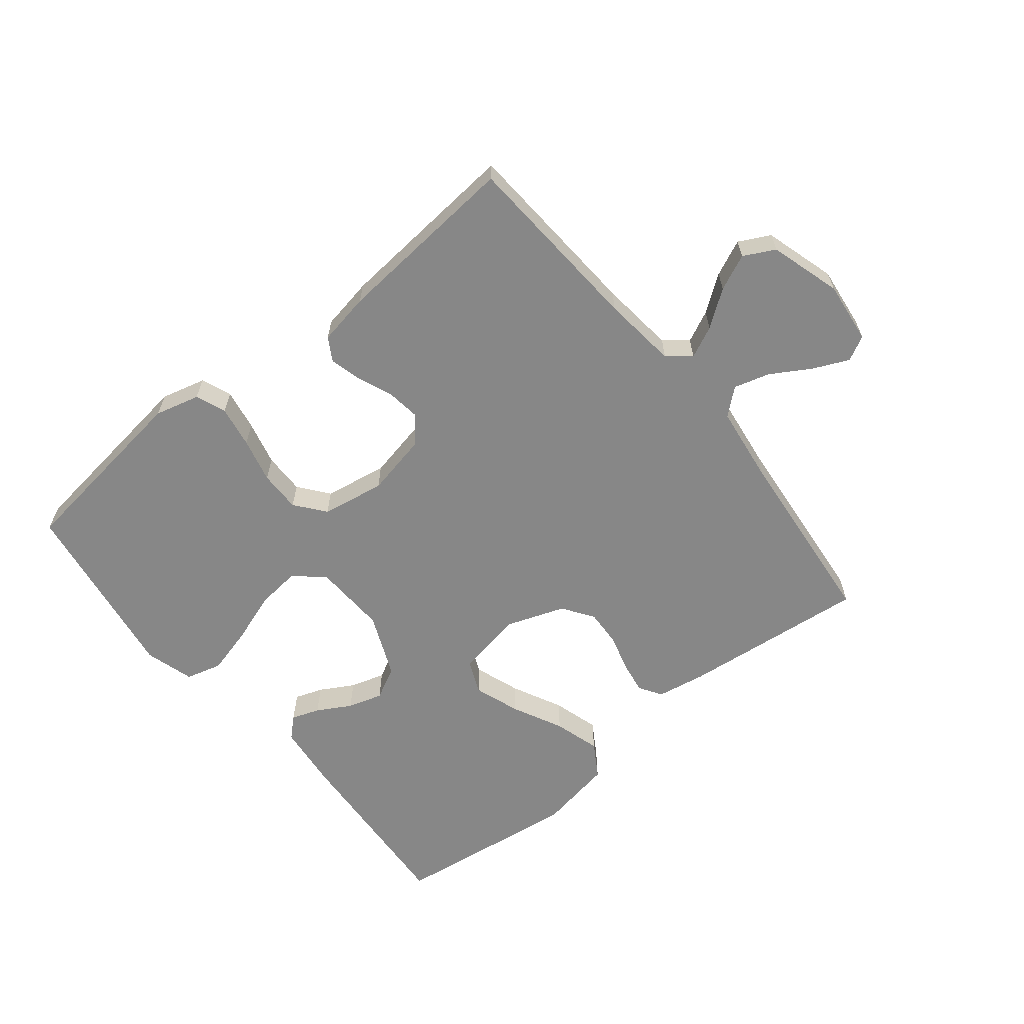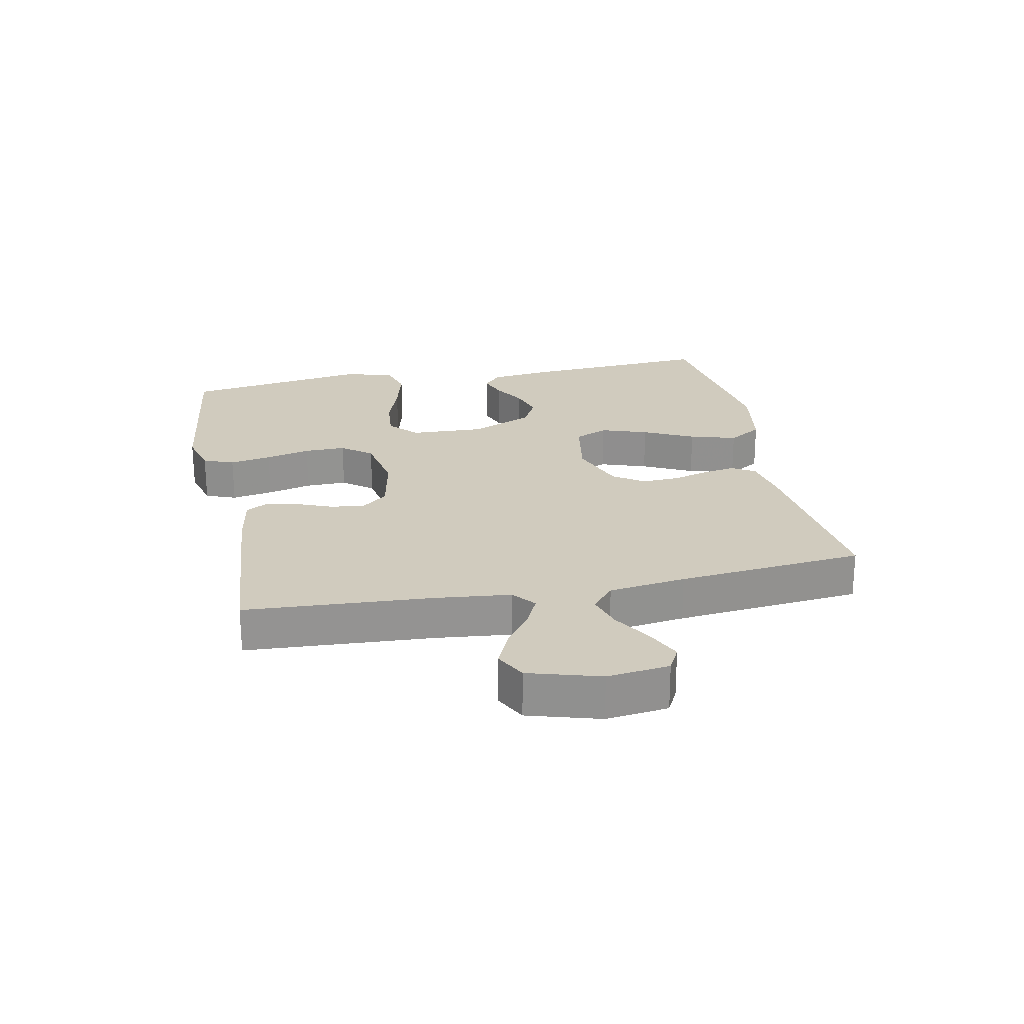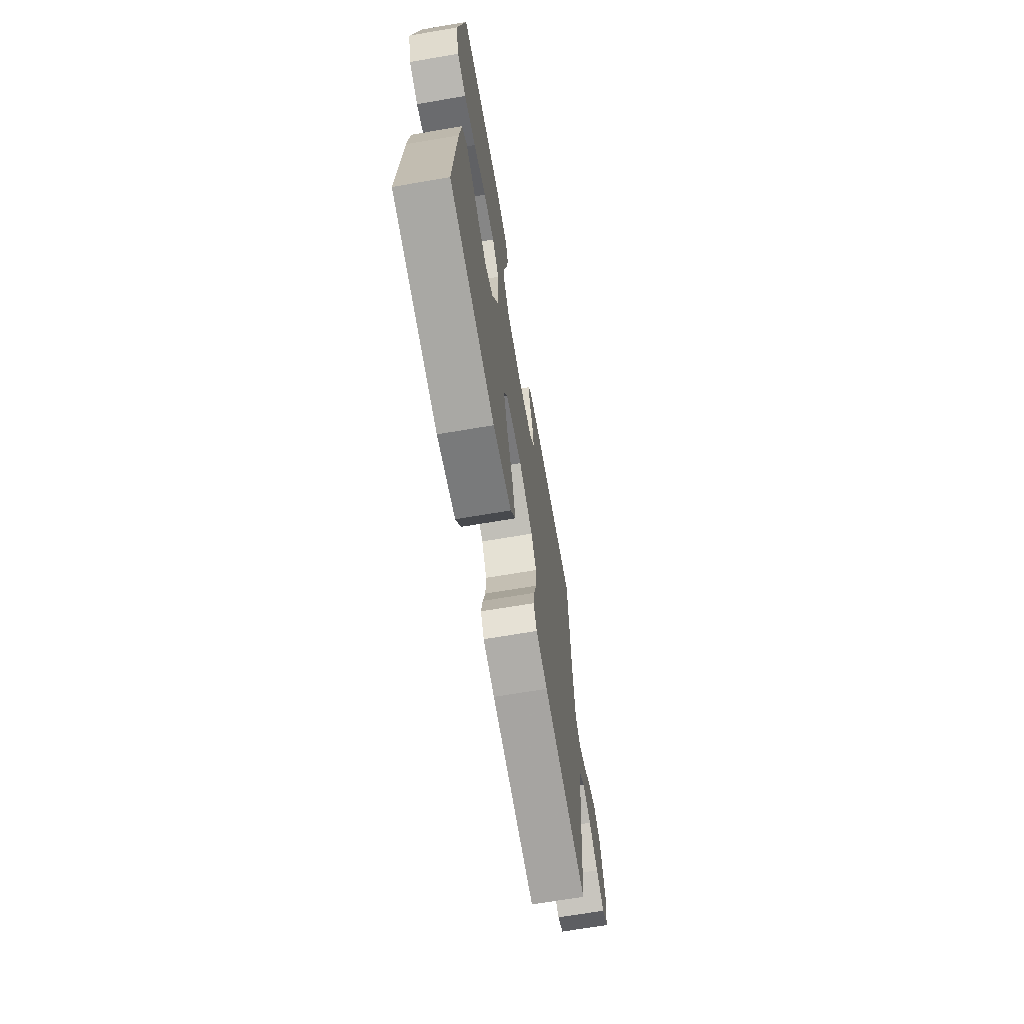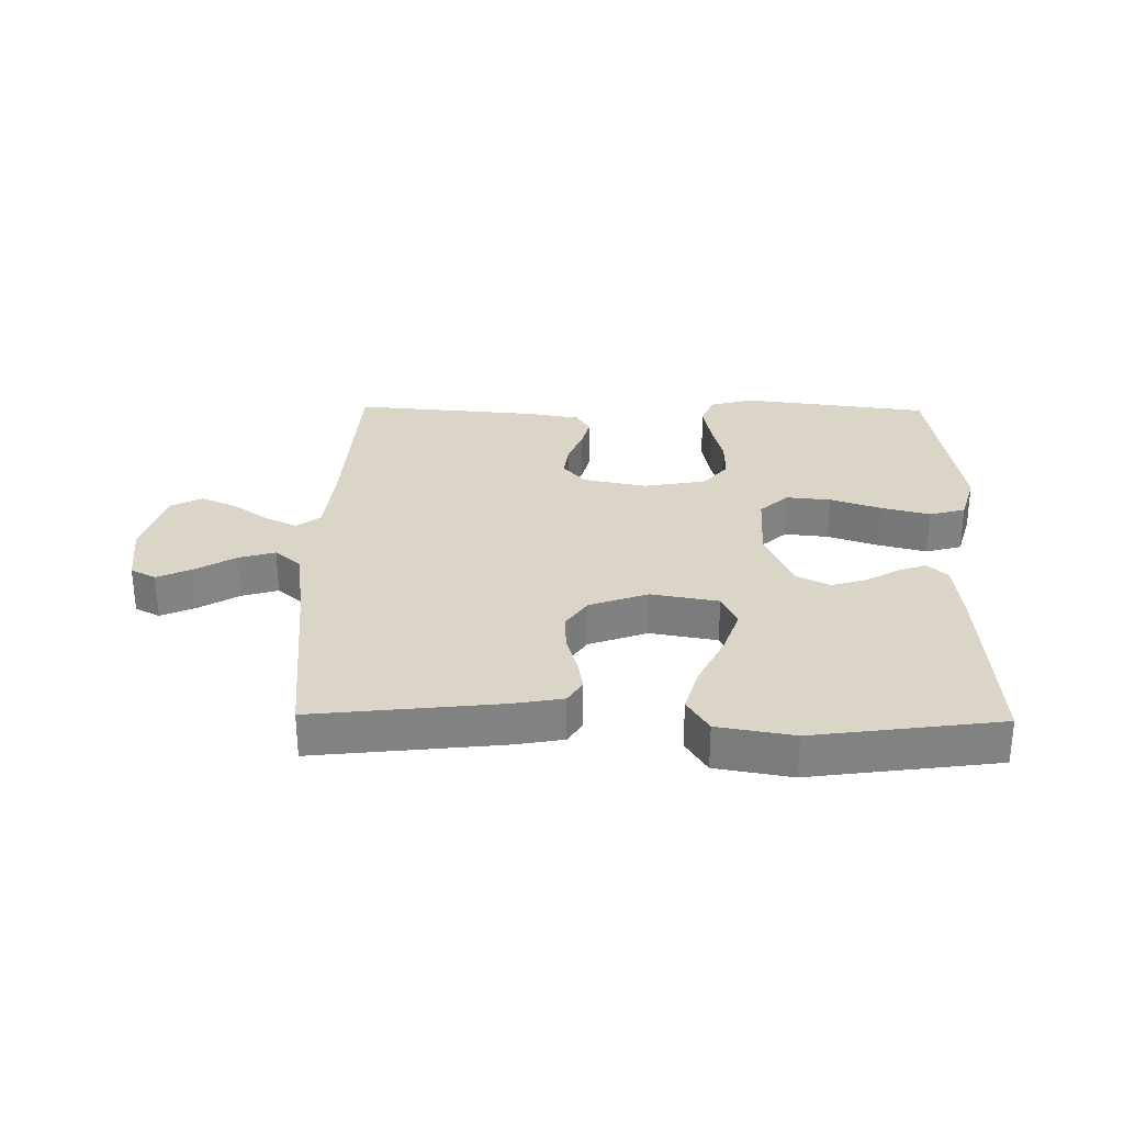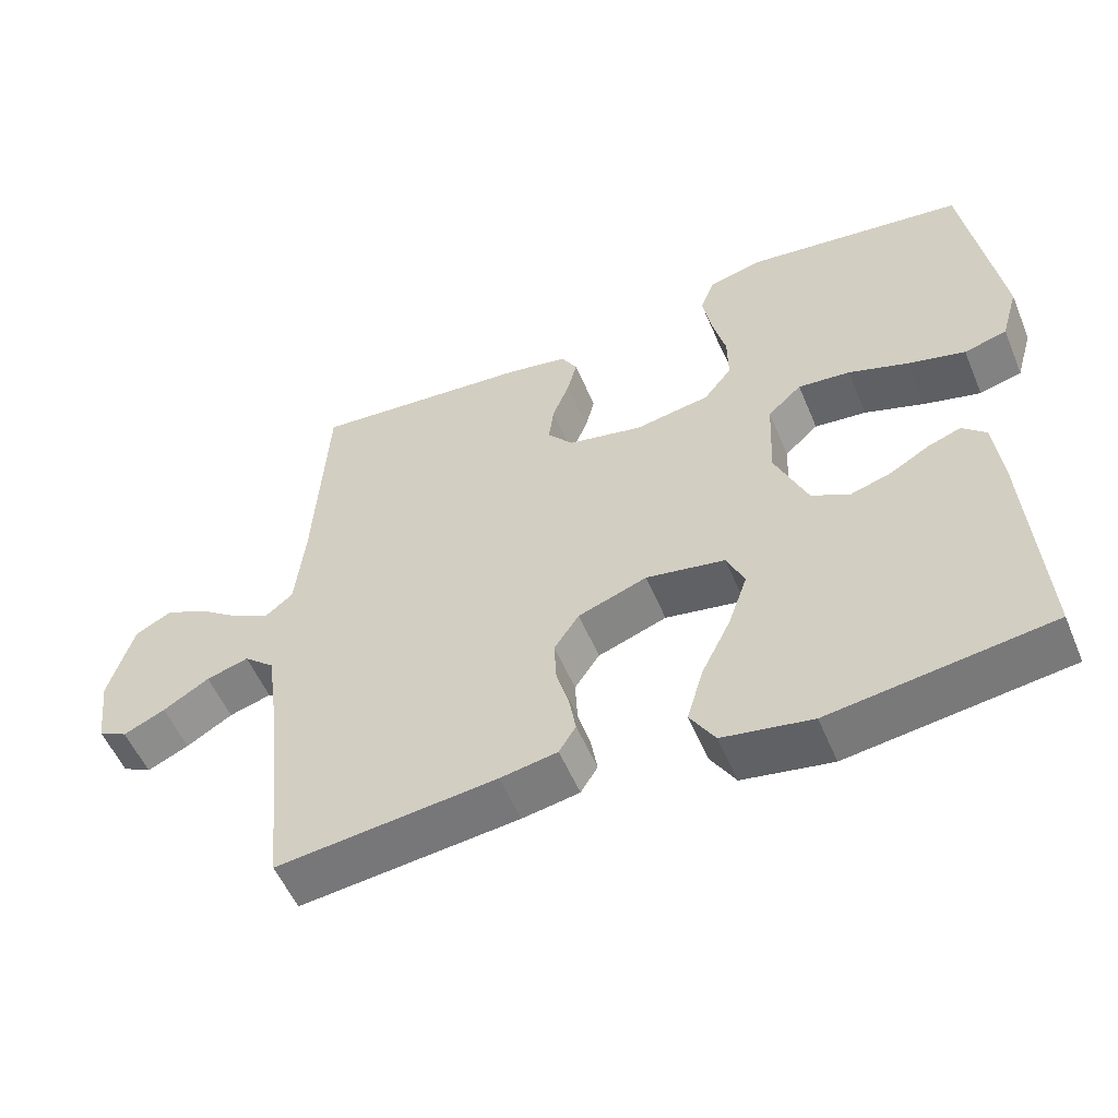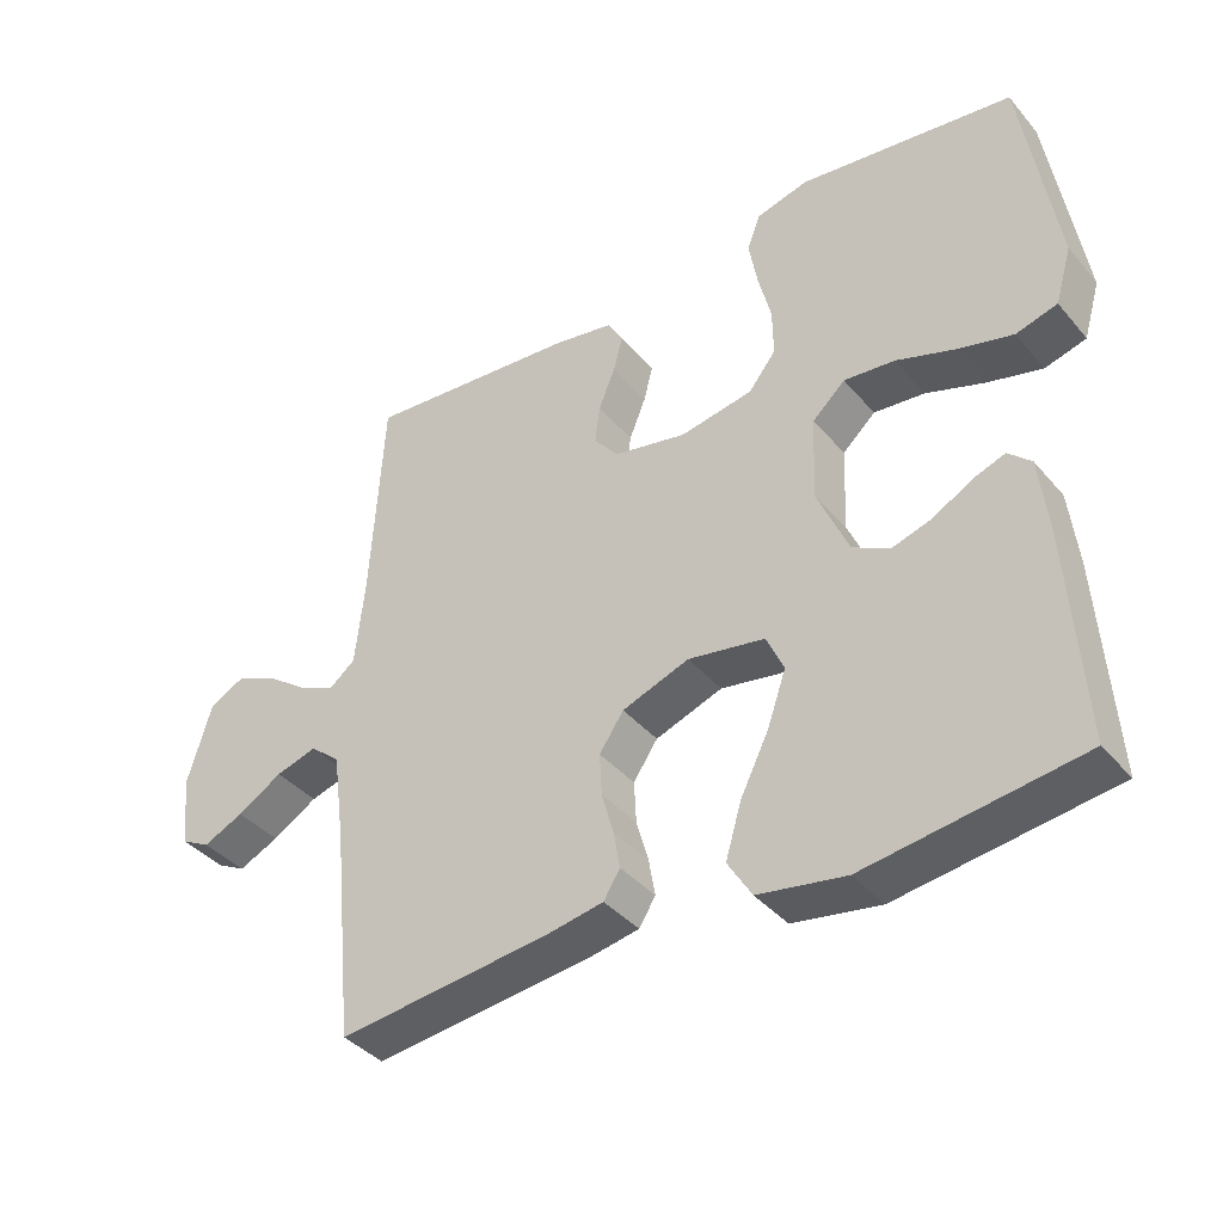
<metadata>
{"format":"obj","ext":"obj","renderer":"f3d","projection":"perspective","resolution":1024,"background":"white","views":[{"elev":-62.5,"azim":39.1,"up":"+Y"},{"elev":23.6,"azim":78.5,"up":"+Y"},{"elev":-67.5,"azim":-80.3,"up":"+Z"},{"elev":29.6,"azim":-179.1,"up":"+Y"},{"elev":-54.4,"azim":-157.4,"up":"+Z"},{"elev":-39.0,"azim":-144.3,"up":"+Z"}]}
</metadata>
<code>
v -0.5 0.07 -0.5
v -0.48 0.07 -0.2
v -0.468 0.07 -0.095
v -0.436 0.07 -0.065
v -0.391 0.07 -0.081
v -0.337 0.07 -0.112
v -0.281 0.07 -0.129
v -0.229 0.07 -0.102
v -0.185 0.07 0
v -0.19 0.07 0.118
v -0.236 0.07 0.16
v -0.307 0.07 0.153
v -0.389 0.07 0.125
v -0.466 0.07 0.105
v -0.524 0.07 0.121
v -0.547 0.07 0.2
v -0.5 0.07 0.5
v -0.2 0.07 0.538
v -0.128 0.07 0.519
v -0.109 0.07 0.47
v -0.121 0.07 0.403
v -0.139 0.07 0.331
v -0.14 0.07 0.264
v -0.102 0.07 0.216
v 0 0.07 0.198
v 0.102 0.07 0.219
v 0.137 0.07 0.261
v 0.13 0.07 0.315
v 0.107 0.07 0.372
v 0.094 0.07 0.423
v 0.116 0.07 0.46
v 0.2 0.07 0.475
v 0.5 0.07 0.5
v 0.518 0.07 0.2
v 0.531 0.07 0.079
v 0.568 0.07 0.049
v 0.619 0.07 0.073
v 0.677 0.07 0.115
v 0.735 0.07 0.141
v 0.785 0.07 0.115
v 0.819 0.07 0
v 0.807 0.07 -0.1
v 0.767 0.07 -0.121
v 0.71 0.07 -0.095
v 0.647 0.07 -0.057
v 0.589 0.07 -0.04
v 0.547 0.07 -0.076
v 0.53 0.07 -0.2
v 0.5 0.07 -0.5
v 0.2 0.07 -0.467
v 0.122 0.07 -0.453
v 0.099 0.07 -0.416
v 0.108 0.07 -0.364
v 0.125 0.07 -0.304
v 0.128 0.07 -0.245
v 0.094 0.07 -0.195
v 0 0.07 -0.161
v -0.108 0.07 -0.18
v -0.132 0.07 -0.234
v -0.106 0.07 -0.309
v -0.066 0.07 -0.39
v -0.044 0.07 -0.465
v -0.078 0.07 -0.52
v -0.2 0.07 -0.541
v -0.5 0 -0.5
v -0.48 0 -0.2
v -0.468 0 -0.095
v -0.436 0 -0.065
v -0.391 0 -0.081
v -0.337 0 -0.112
v -0.281 0 -0.129
v -0.229 0 -0.102
v -0.185 0 0
v -0.19 0 0.118
v -0.236 0 0.16
v -0.307 0 0.153
v -0.389 0 0.125
v -0.466 0 0.105
v -0.524 0 0.121
v -0.547 0 0.2
v -0.5 0 0.5
v -0.2 0 0.538
v -0.128 0 0.519
v -0.109 0 0.47
v -0.121 0 0.403
v -0.139 0 0.331
v -0.14 0 0.264
v -0.102 0 0.216
v 0 0 0.198
v 0.102 0 0.219
v 0.137 0 0.261
v 0.13 0 0.315
v 0.107 0 0.372
v 0.094 0 0.423
v 0.116 0 0.46
v 0.2 0 0.475
v 0.5 0 0.5
v 0.518 0 0.2
v 0.531 0 0.079
v 0.568 0 0.049
v 0.619 0 0.073
v 0.677 0 0.115
v 0.735 0 0.141
v 0.785 0 0.115
v 0.819 0 0
v 0.807 0 -0.1
v 0.767 0 -0.121
v 0.71 0 -0.095
v 0.647 0 -0.057
v 0.589 0 -0.04
v 0.547 0 -0.076
v 0.53 0 -0.2
v 0.5 0 -0.5
v 0.2 0 -0.467
v 0.122 0 -0.453
v 0.099 0 -0.416
v 0.108 0 -0.364
v 0.125 0 -0.304
v 0.128 0 -0.245
v 0.094 0 -0.195
v 0 0 -0.161
v -0.108 0 -0.18
v -0.132 0 -0.234
v -0.106 0 -0.309
v -0.066 0 -0.39
v -0.044 0 -0.465
v -0.078 0 -0.52
v -0.2 0 -0.541
f 60 61 62 63
f 59 60 63 64
f 51 52 53 54
f 51 54 55
f 48 49 50 51
f 47 48 51 55
f 46 47 55 56
f 42 43 44 45
f 42 45 46
f 41 42 46
f 40 41 46
f 37 38 39 40
f 36 37 40 46
f 35 36 46 56
f 31 32 33 34
f 28 29 30 31
f 27 28 31 34
f 26 27 34 35
f 19 20 21 22
f 17 18 19 22
f 17 22 23
f 16 17 23 24
f 12 13 14 15
f 12 15 16 24
f 3 4 5 6
f 3 6 7
f 2 3 7
f 59 64 1 2
f 58 59 2 7
f 57 58 7 8
f 26 35 56 57
f 25 26 57 8
f 11 12 24 25
f 10 11 25
f 9 10 25
f 8 9 25
f 127 126 125 124
f 128 127 124 123
f 118 117 116 115
f 119 118 115
f 115 114 113 112
f 119 115 112 111
f 120 119 111 110
f 109 108 107 106
f 110 109 106
f 110 106 105
f 110 105 104
f 104 103 102 101
f 110 104 101 100
f 120 110 100 99
f 98 97 96 95
f 95 94 93 92
f 98 95 92 91
f 99 98 91 90
f 86 85 84 83
f 86 83 82 81
f 87 86 81
f 88 87 81 80
f 79 78 77 76
f 88 80 79 76
f 70 69 68 67
f 71 70 67
f 71 67 66
f 66 65 128 123
f 71 66 123 122
f 72 71 122 121
f 121 120 99 90
f 72 121 90 89
f 89 88 76 75
f 89 75 74
f 89 74 73
f 89 73 72
f 1 65 66 2
f 2 66 67 3
f 3 67 68 4
f 4 68 69 5
f 5 69 70 6
f 6 70 71 7
f 7 71 72 8
f 8 72 73 9
f 9 73 74 10
f 10 74 75 11
f 11 75 76 12
f 12 76 77 13
f 13 77 78 14
f 14 78 79 15
f 15 79 80 16
f 16 80 81 17
f 17 81 82 18
f 18 82 83 19
f 19 83 84 20
f 20 84 85 21
f 21 85 86 22
f 22 86 87 23
f 23 87 88 24
f 24 88 89 25
f 25 89 90 26
f 26 90 91 27
f 27 91 92 28
f 28 92 93 29
f 29 93 94 30
f 30 94 95 31
f 31 95 96 32
f 32 96 97 33
f 33 97 98 34
f 34 98 99 35
f 35 99 100 36
f 36 100 101 37
f 37 101 102 38
f 38 102 103 39
f 39 103 104 40
f 40 104 105 41
f 41 105 106 42
f 42 106 107 43
f 43 107 108 44
f 44 108 109 45
f 45 109 110 46
f 46 110 111 47
f 47 111 112 48
f 48 112 113 49
f 49 113 114 50
f 50 114 115 51
f 51 115 116 52
f 52 116 117 53
f 53 117 118 54
f 54 118 119 55
f 55 119 120 56
f 56 120 121 57
f 57 121 122 58
f 58 122 123 59
f 59 123 124 60
f 60 124 125 61
f 61 125 126 62
f 62 126 127 63
f 63 127 128 64
f 64 128 65 1

</code>
